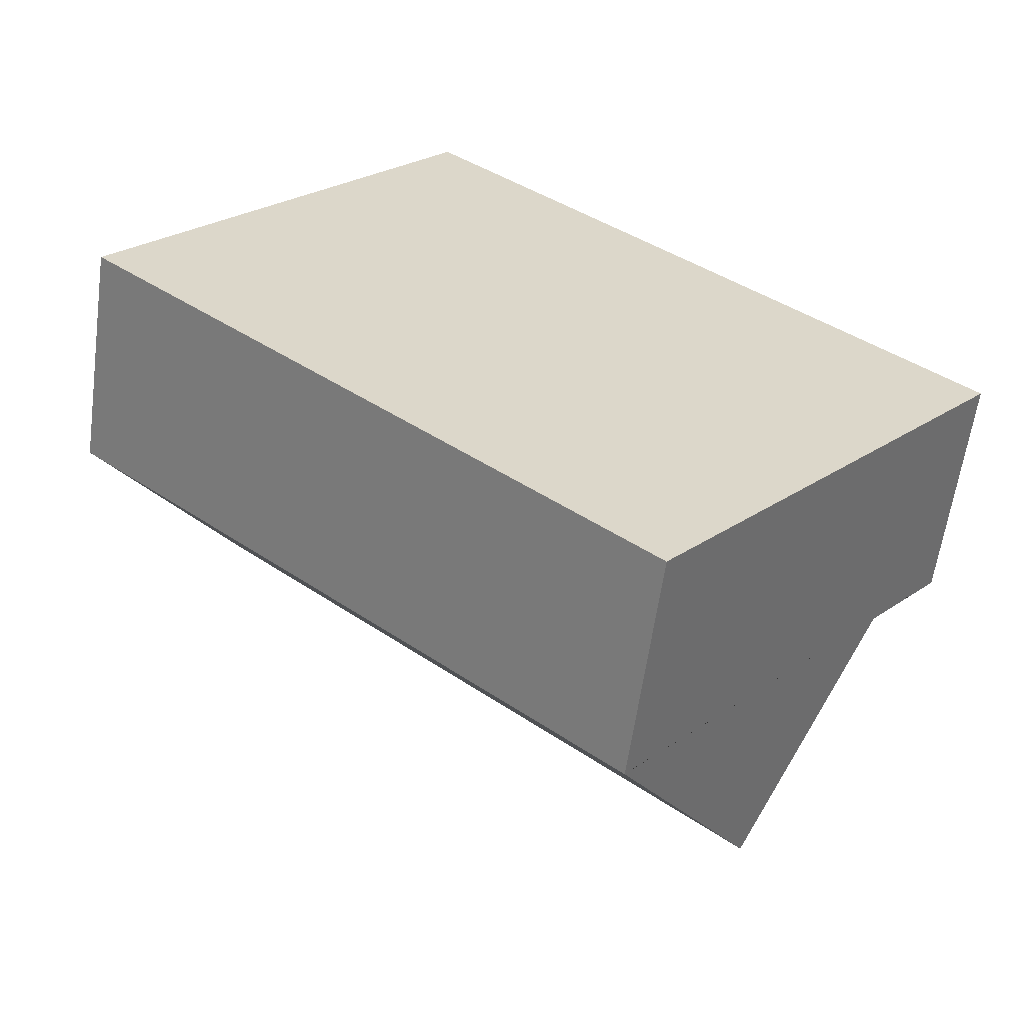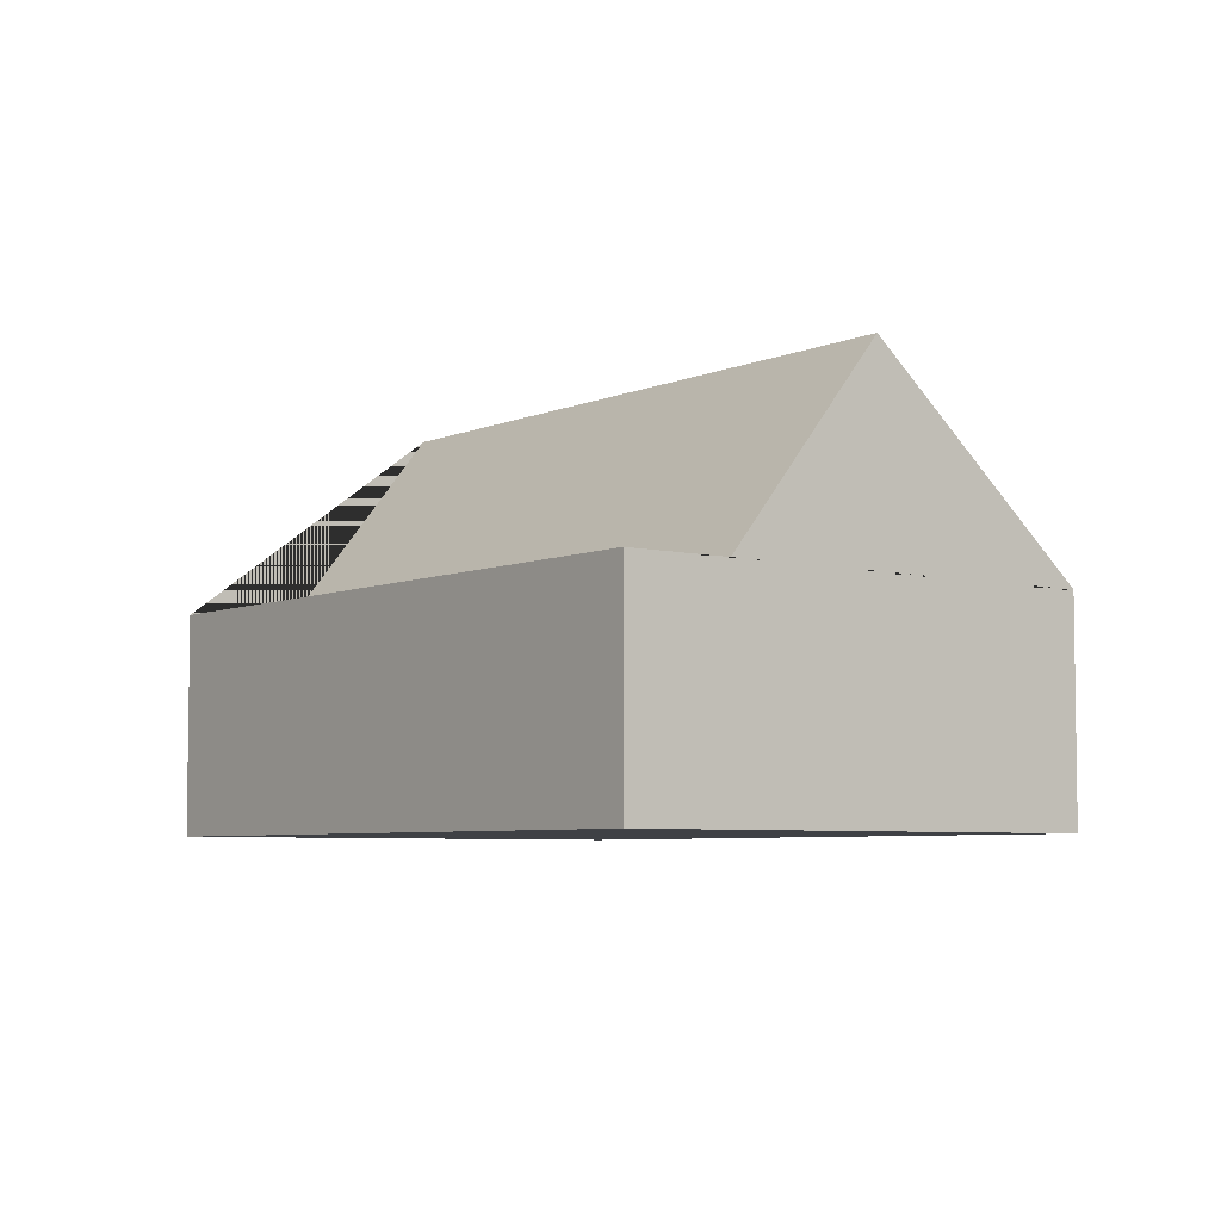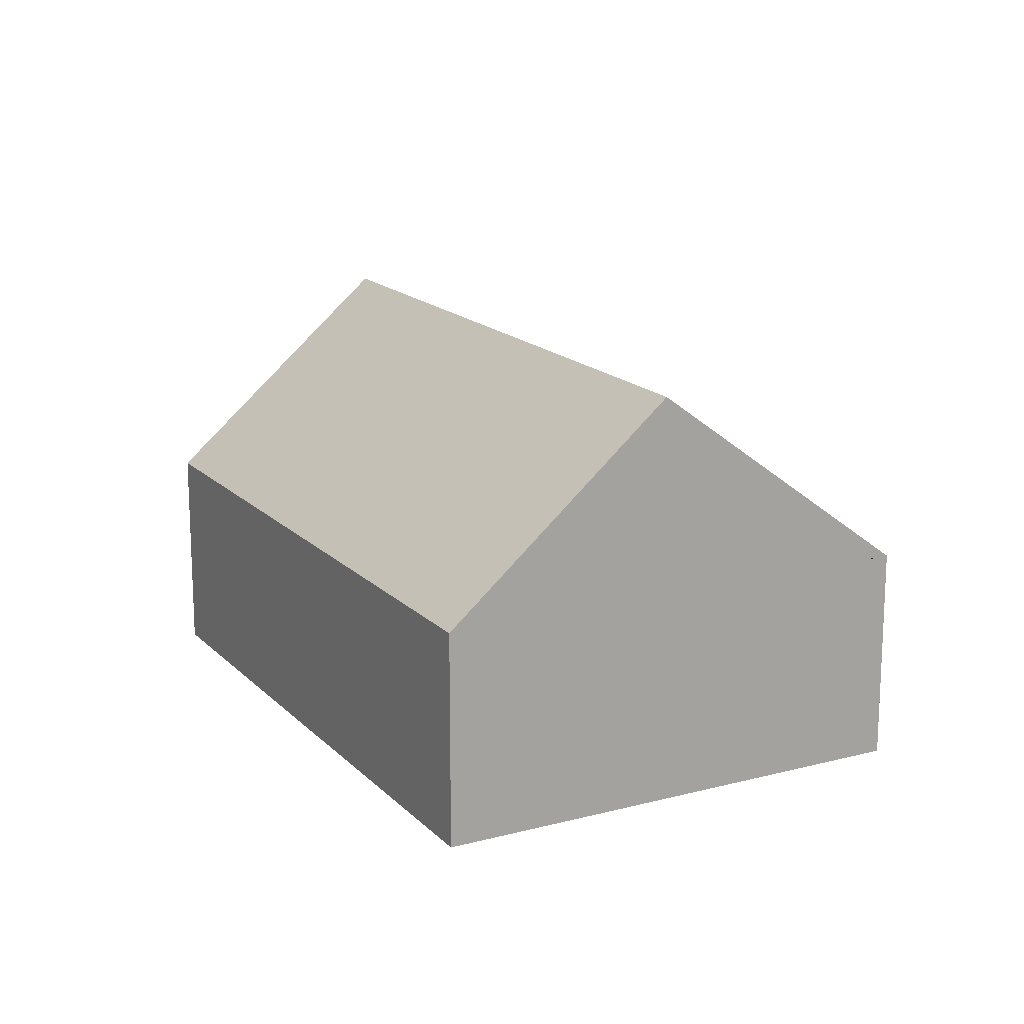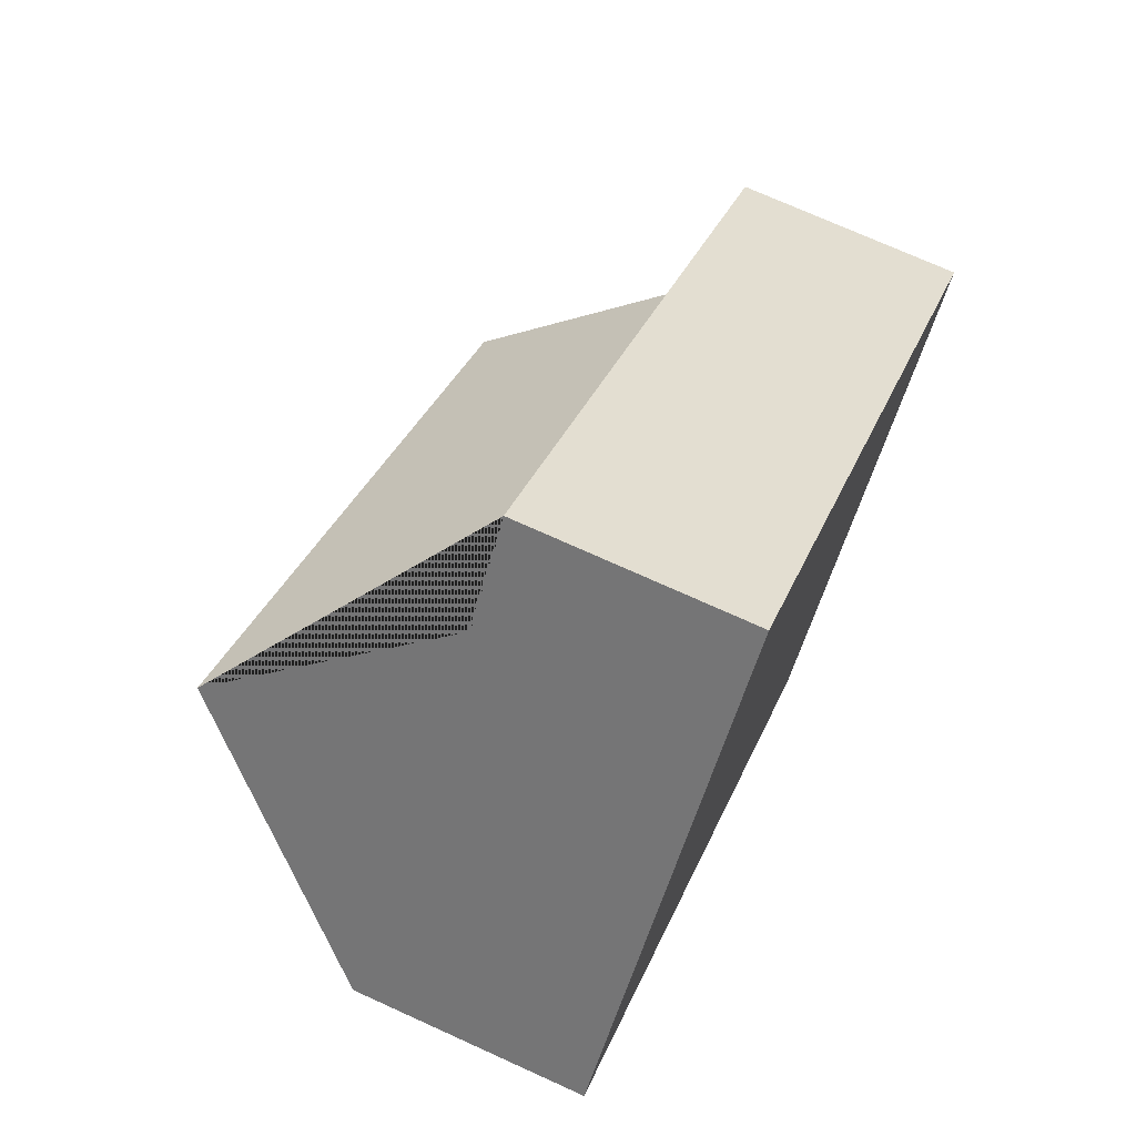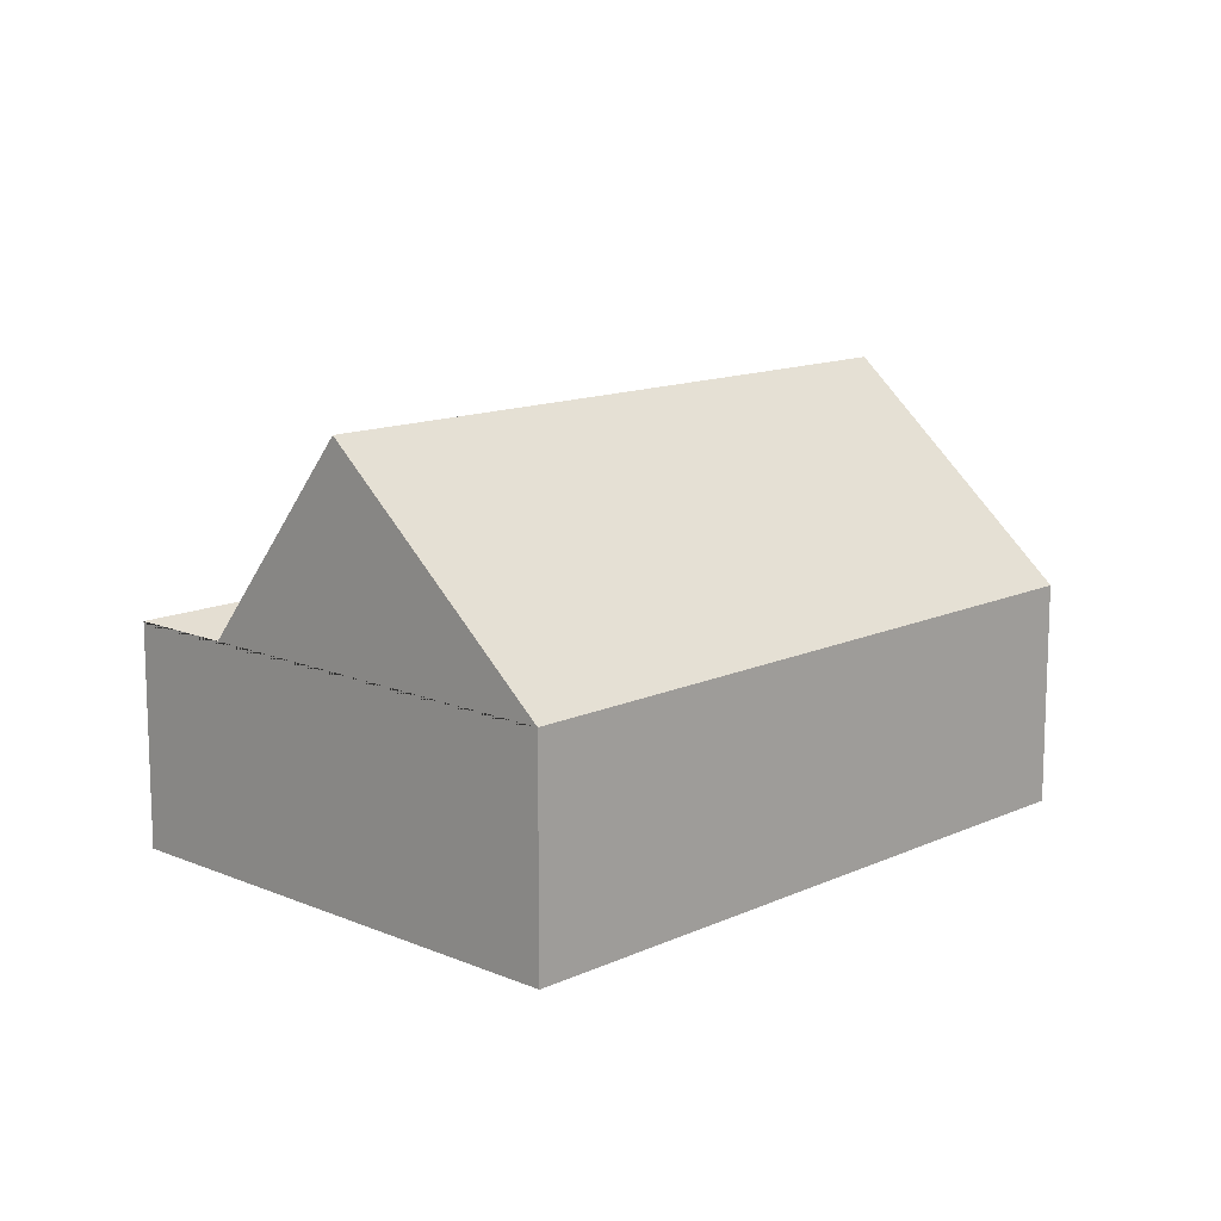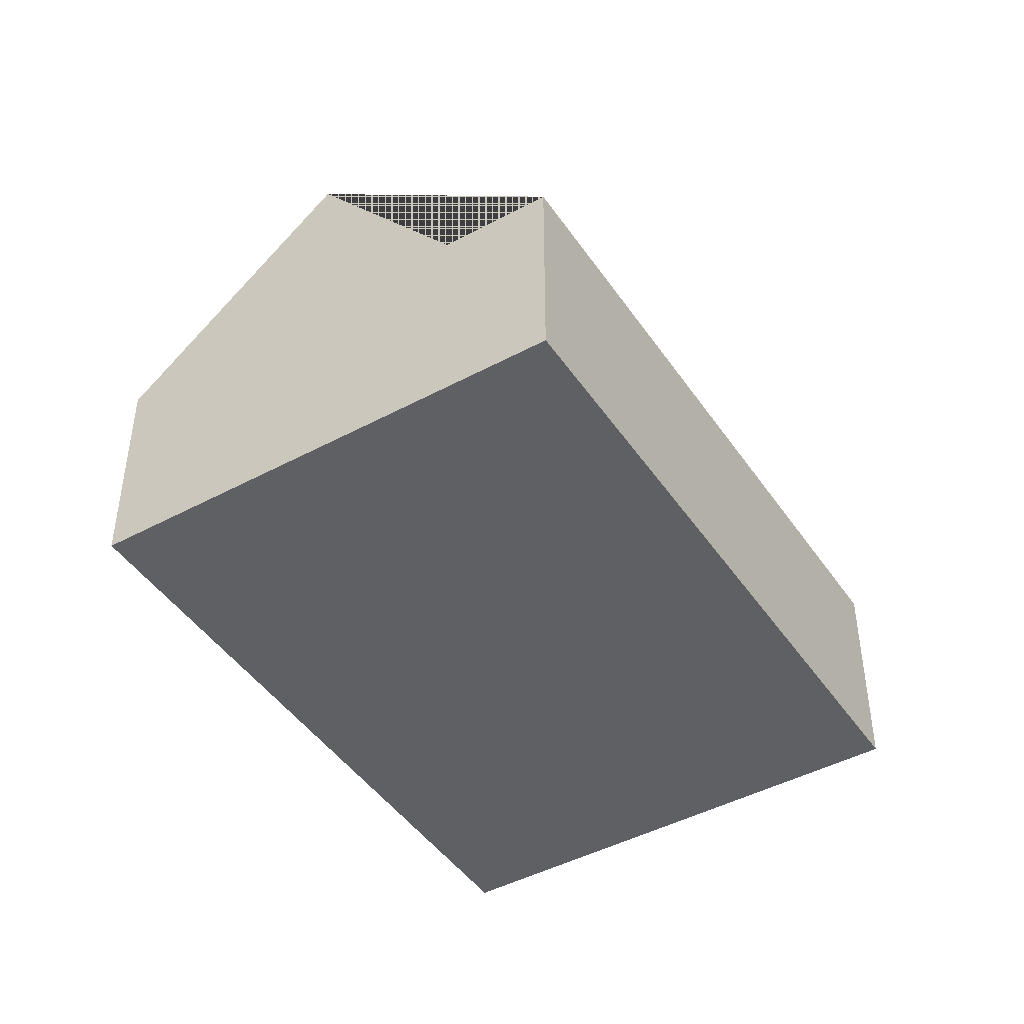
<metadata>
{"format":"obj","ext":"obj","renderer":"f3d","projection":"perspective","resolution":1024,"background":"white","views":[{"elev":-60.0,"azim":-7.8,"up":"+Z"},{"elev":-5.6,"azim":92.6,"up":"+Y"},{"elev":16.3,"azim":-78.0,"up":"+Y"},{"elev":72.7,"azim":-65.6,"up":"+Z"},{"elev":13.3,"azim":174.2,"up":"+Y"},{"elev":-45.2,"azim":-17.7,"up":"+Y"}]}
</metadata>
<code>
o BK39_500_017025_0022
v 15.64 75 -148.1
v 198.5 75 -303.6
v 67.97 143.8 -86.56
v 251.7 145 -241
v 112.1 59.38 -34.69
v 296.1 59.92 -188.7
v 312.6 75 -169.3
v 129.1 75 -14.6
v 15.64 0 -148.1
v 198.5 0 -303.6
v 312.6 0 -169.3
v 129.1 0 -14.6
f 3 4 2 1
f 3 5 6 4
f 5 8 7 6
f 2 4 6 7
f 8 5 3 1
f 9 10 11 12
f 1 9 10 2
f 2 10 11 7
f 7 11 12 8
f 8 12 9 1

</code>
